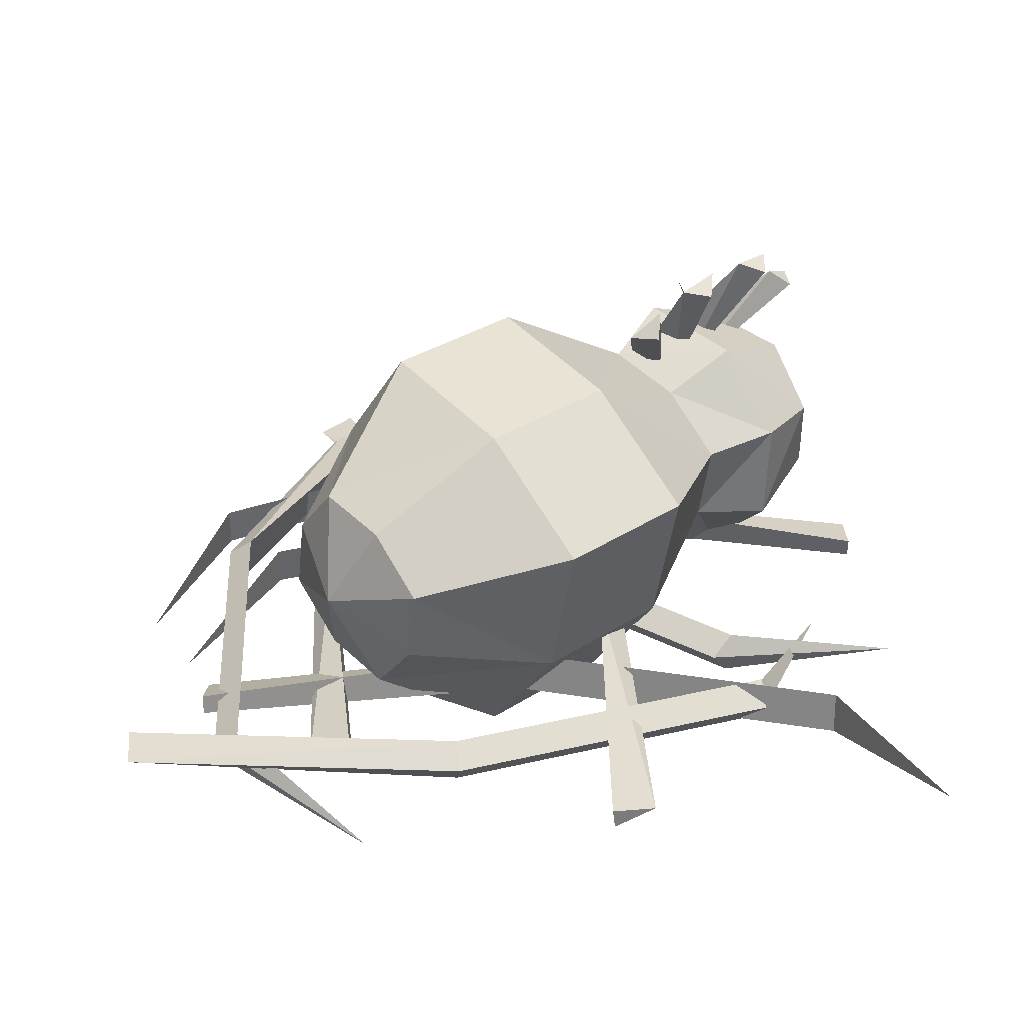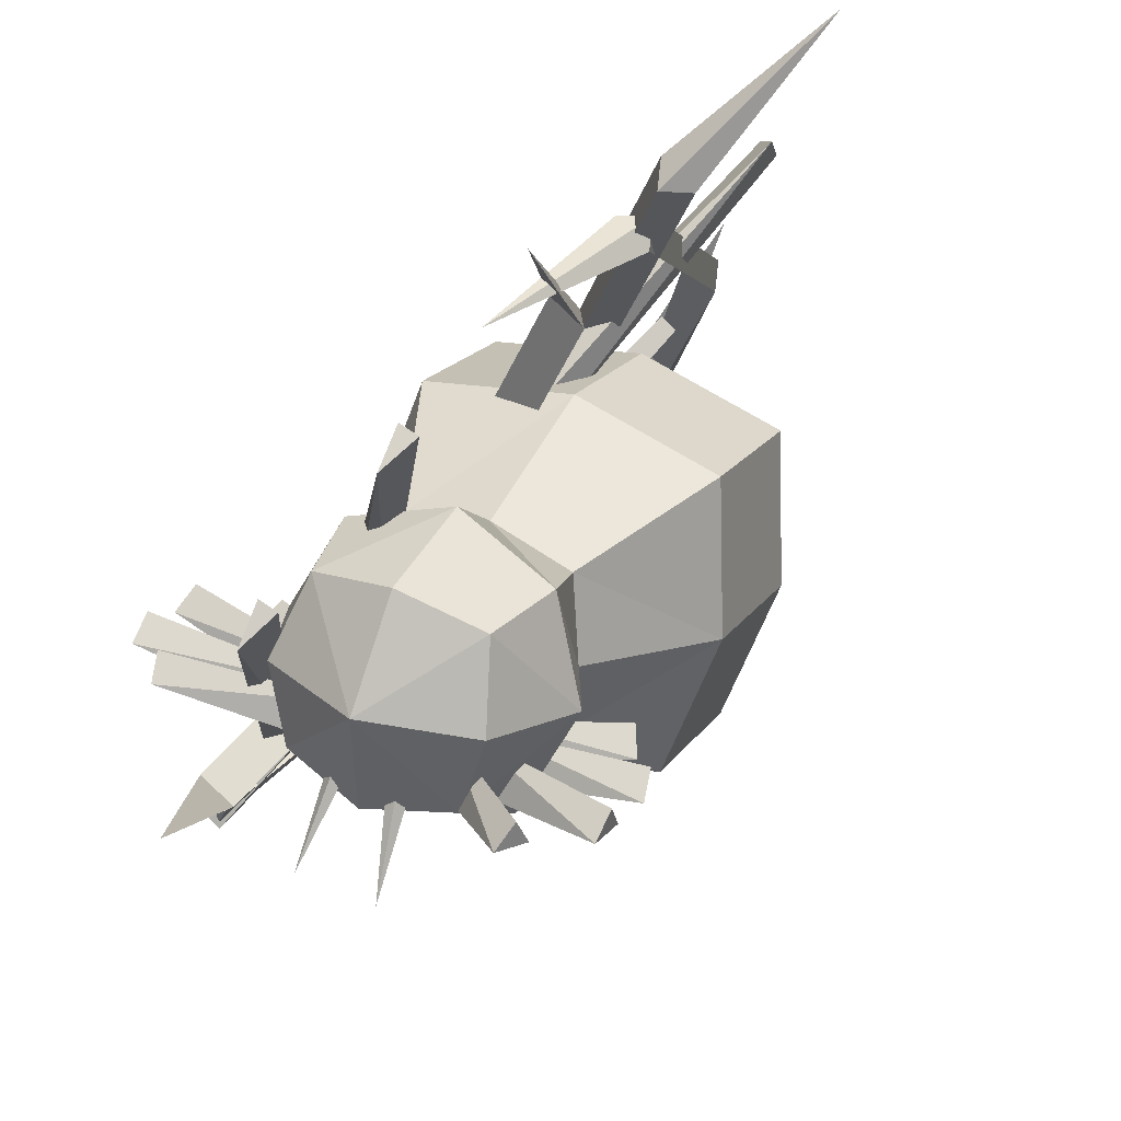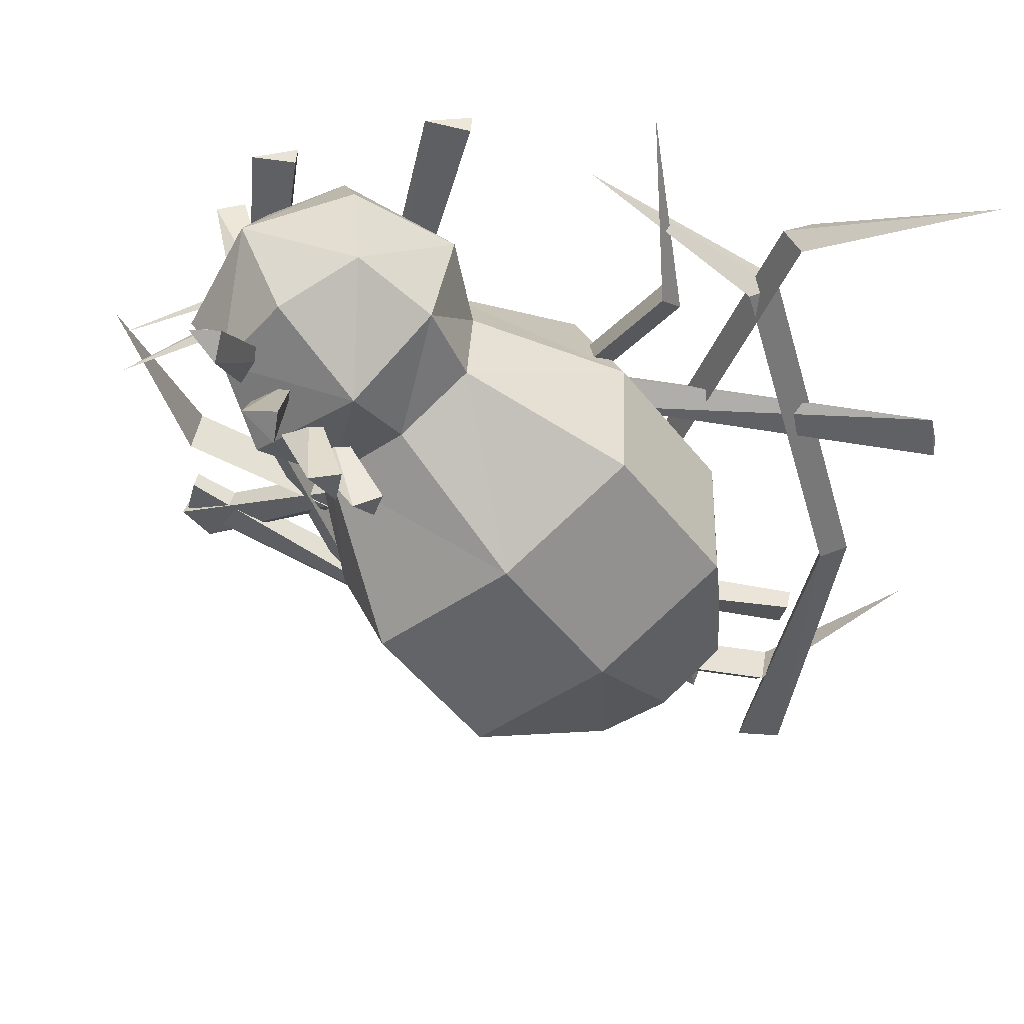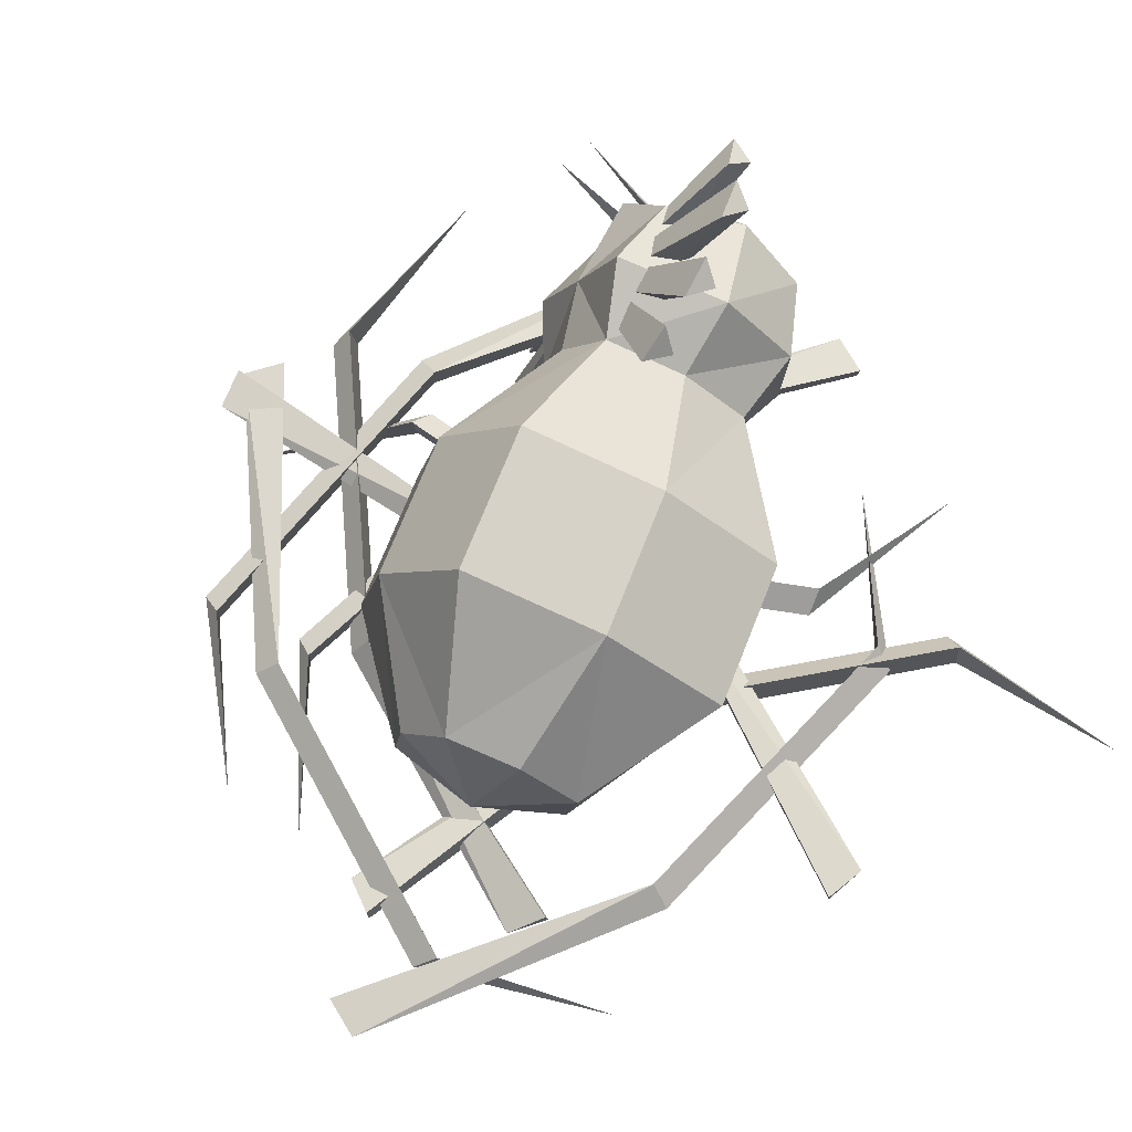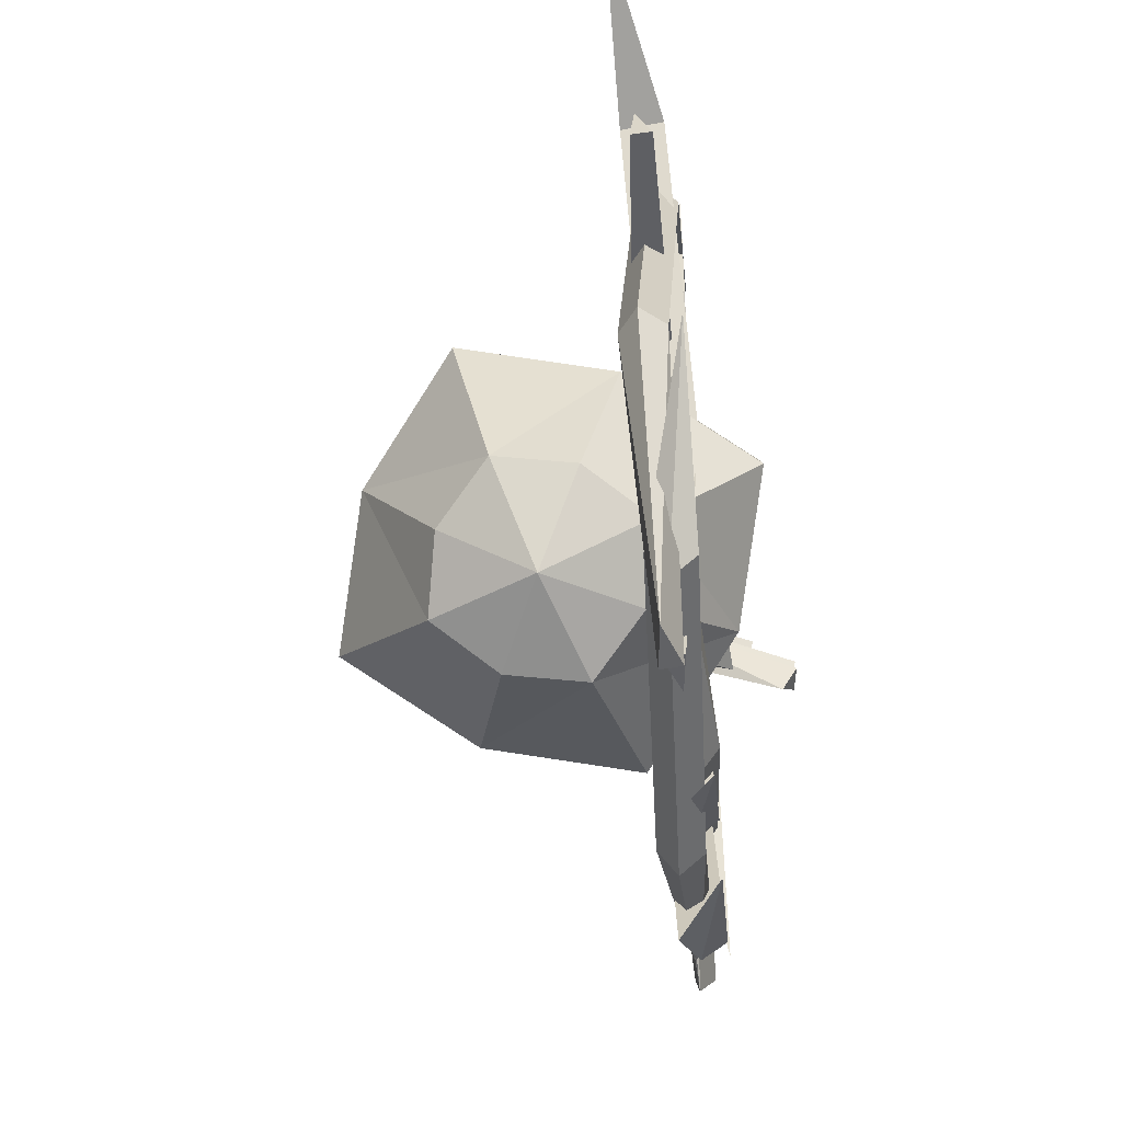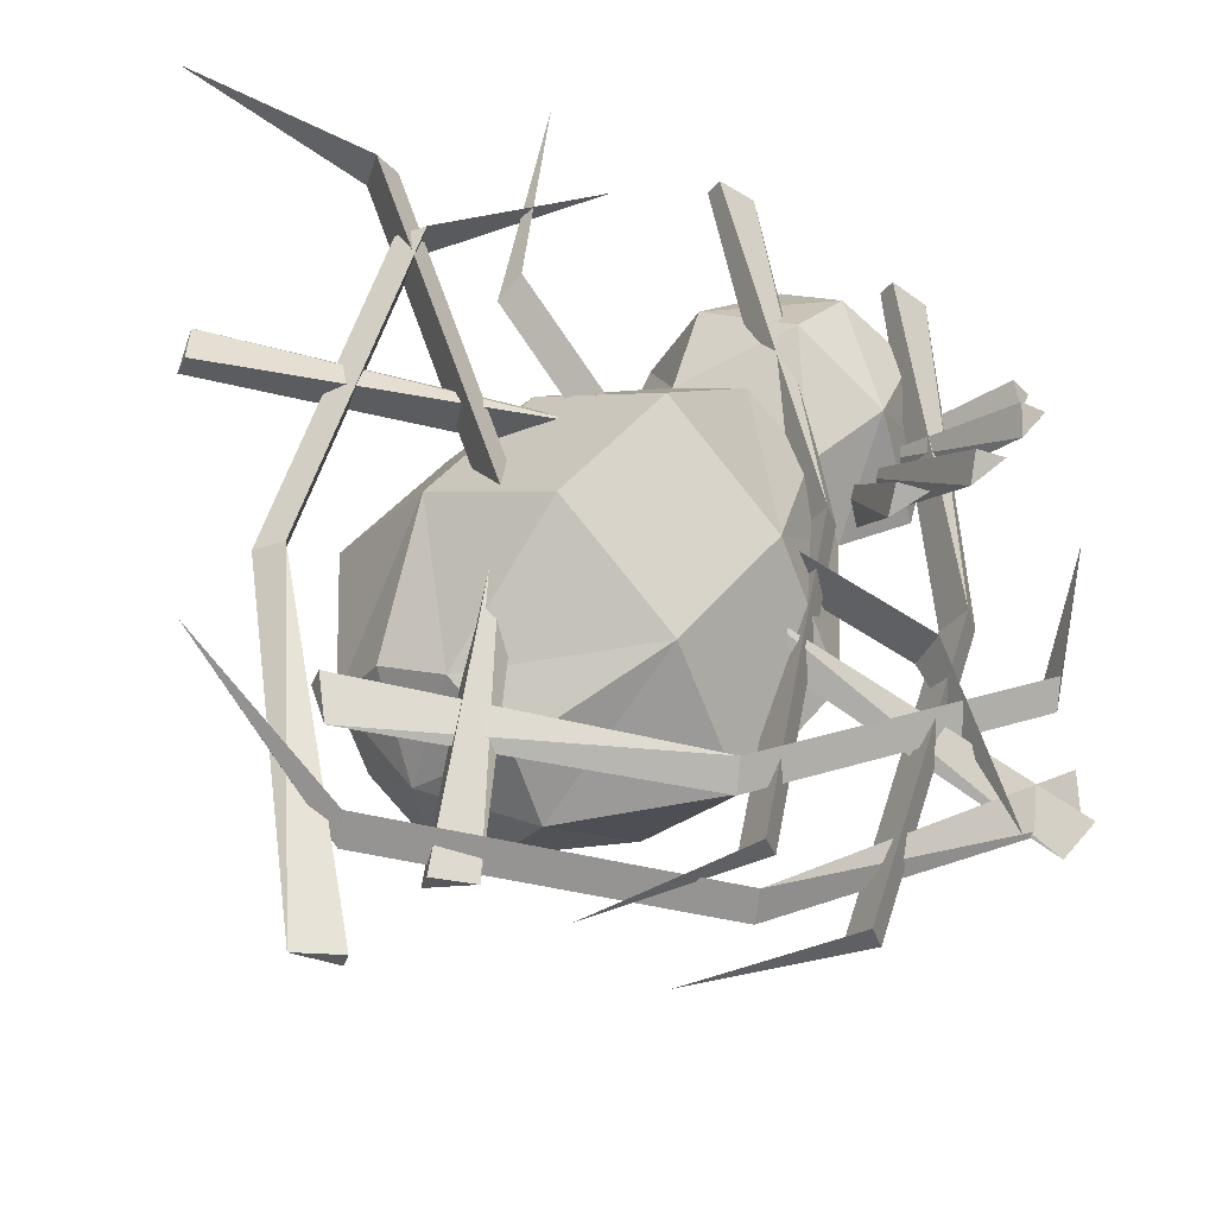
<metadata>
{"format":"obj","ext":"obj","renderer":"f3d","projection":"perspective","resolution":1024,"background":"white","views":[{"elev":32.0,"azim":-94.2,"up":"+Y"},{"elev":78.8,"azim":131.6,"up":"+Z"},{"elev":46.3,"azim":-168.5,"up":"+Z"},{"elev":72.5,"azim":-120.0,"up":"+Y"},{"elev":-48.8,"azim":-84.8,"up":"+Z"},{"elev":-31.2,"azim":-22.5,"up":"+Z"}]}
</metadata>
<code>
o Spider.008_GEO-Spider.008
v -2.341 0.412 -0.3166
v -2.426 0.224 -3.762
v -2.852 0.3837 -3.8
v -2.398 -0.0271 -0.3196
v -2.879 0.1795 -3.801
v -3.339 0.2957 3.036
v -3.547 0.5462 3.017
v -5.321 0.5489 3.828
v -3.604 0.1071 3.014
v -2.133 0.1615 -0.2975
v 1.277 0.1046 1.601
v 1.019 0.297 2.902
v 0.4278 0.06608 2.292
v 1.634 1.884 1.319
v 2.216 0.9916 1.957
v 1.973 0.963 1.072
v 1.734 1.407 3.137
v 2.199 1.835 2.209
v 0.7231 0.9785 3.374
v -0.9632 -0.2701 -1.512
v -2.702 0.3969 -1.872
v -2.087 0.5168 -2.358
v 1.226 0.997 0.6632
v 1.059 1.827 0.792
v -0.4184 0.9701 1.958
v 0.007534 0.2902 1.625
v -0.2109 0.8136 2.775
v 0.6766 0.4482 1.093
v -2.621 1.411 -2.395
v -1.613 1.029 -2.732
v -2.879 0.6429 -0.000166
v -2.152 -0.5992 -0.5741
v -0.2466 2.17 -2.078
v -1.707 1.812 -2.658
v 0.01175 0.6563 -2.282
v 0.01415 -0.2701 -0.274
v 0.9891 0.6563 -1.044
v 0.7308 2.17 -0.8396
v -1.902 0.6429 1.238
v -1.174 -0.5992 0.6641
v 1.224 0.04461 0.3954
v 1.201 1.133 1.382
v 1.447 1.375 1.084
v 1.529 -0.2016 0.6011
v 1.589 1.26 1.179
v 1.644 -0.697 0.383
v 1.329 1.088 1.512
v 1.576 1.302 1.192
v 1.95 -0.8218 0.6783
v 1.718 1.243 1.33
v 2.158 -0.778 0.9747
v 1.443 1.102 1.666
v 1.698 1.283 1.334
v 2.427 -0.7637 1.326
v 1.823 1.29 1.497
v 2.415 -0.4039 1.575
v 1.485 1.233 1.816
v 1.763 1.385 1.491
v 2.585 -0.2644 1.893
v 1.842 1.45 1.639
v 2.041 1.437 2.258
v 2.131 1.399 2.139
v 2.967 1.765 1.883
v 2.102 1.573 2.219
v 0.3456 2.709 2.336
v 0.4738 1.822 3.332
v 1.125 2.347 3.057
v 1.671 2.516 2.388
v -2.162 3.083 -0.5658
v -3.198 1.784 -1.481
v -3.137 2.157 0.2037
v 0.677 2.531 1.096
v -0.2308 1.908 2.812
v -0.541 1.824 2.058
v -0.00877 2.365 1.634
v 1.315 2.805 1.592
v -2.109 2.416 -2.341
v -2.724 2.297 -1.855
v -3.104 1.001 -1.555
v -0.9738 3.413 -1.504
v -1.185 3.083 0.6725
v 0.003592 3.413 -0.2657
v -2.16 2.157 1.442
v 0.1209 3.031 1.168
v 0.8584 2.091 1.652
v 0.01473 3.055 1.475
v 0.2501 3.277 1.513
v 1.206 2.333 1.482
v 1.146 2.218 1.322
v 0.348 3.479 1.786
v 0.9547 2.136 1.808
v 0.2854 3.443 2.104
v 0.5643 3.604 2.152
v 1.323 2.349 1.642
v 1.222 2.291 1.472
v 0.8679 3.572 2.513
v 1.079 2.122 1.954
v 0.8368 3.466 2.819
v 1.147 3.558 2.856
v 1.461 2.303 1.783
v 1.331 2.31 1.624
v 1.501 3.155 3.008
v 1.214 1.991 2.03
v 1.465 2.986 3.263
v 1.771 3.016 3.248
v 1.595 2.143 1.835
v 1.469 2.208 1.724
v 1.847 1.98 2.412
v 2.709 2.489 2.087
v 1.876 2.114 2.34
v 1.969 1.945 2.324
v 1.797 0.4667 2.527
v 1.205 -0.1776 0.633
v 1.626 -0.8585 0.6654
v 2.122 -0.87 1.285
v 2.33 -0.4333 1.869
v -0.3026 0.412 -2.388
v -3.74 0.224 -2.637
v -3.819 0.3837 -2.217
v -0.3112 -0.0271 -2.332
v -3.823 0.1795 -2.19
v 2.938 0.2957 -1.07
v 2.899 0.5462 -0.865
v 3.534 0.5489 0.9796
v 2.89 0.1071 -0.8082
v -0.2635 0.1615 -2.593
v -0.0745 0.1543 -0.7435
v 2.894 0.3423 -2.496
v 3.151 0.1826 -2.155
v -0.04153 0.5934 -0.6965
v 3.166 0.3868 -2.133
v -2.389 0.2706 1.879
v -2.263 0.0201 2.045
v -2.011 0.01736 3.98
v -2.23 0.4592 2.092
v -0.2006 0.4048 -0.9094
v 0.6891 0.1543 0.4475
v 0.1628 0.3423 3.854
v -0.2642 0.1826 3.837
v 0.6319 0.5934 0.4432
v -0.2909 0.3868 3.835
v 0.128 0.2706 -3.006
v -0.08029 0.0201 -3.013
v -1.736 0.01736 -4.045
v -0.1375 0.4592 -3.017
v 0.8974 0.4048 0.4551
v -1.595 0.1543 0.7197
v -5.038 0.3423 0.88
v -5.106 0.1826 0.458
v -1.602 0.5934 0.6627
v -5.109 0.3868 0.4315
v 1.678 0.2706 -0.5158
v 1.644 0.0201 -0.7214
v 2.326 0.01736 -2.549
v 1.637 0.4592 -0.7783
v -1.561 0.4048 0.9253
v -4.165 0.1543 -1.097
v -3.891 0.3423 -4.533
v -3.464 0.1826 -4.547
v -4.108 0.5934 -1.097
v -3.437 0.3868 -4.547
v -3.351 0.2706 2.305
v -3.143 0.0201 2.297
v -1.416 0.01736 3.204
v -3.086 0.4592 2.297
v -4.373 0.4048 -1.09
v 2.033 0.1543 -0.3004
v 1.929 0.3423 3.145
v 1.503 0.1826 3.18
v 1.976 0.5934 -0.2976
v 1.476 0.3868 3.181
v 1.052 0.2706 -3.658
v 0.8448 0.0201 -3.64
v -0.9252 0.01736 -4.461
v 0.7874 0.4592 -3.638
v 2.241 0.4048 -0.3184
v -0.07585 0.1543 -3.394
v 3.115 0.3423 -2.092
v 2.999 0.1826 -1.68
v -0.09332 0.5934 -3.34
v 2.991 0.3868 -1.655
v -3.565 0.2706 -3.65
v -3.621 0.0201 -3.449
v -5.008 0.01736 -2.078
v -3.638 0.4592 -3.395
v -0.02011 0.4048 -3.595
f 1 2 3
f 2 4 5
f 3 4 1
f 6 7 8
f 6 1 7
f 4 6 9
f 1 9 7
f 9 6 8
f 7 9 8
f 1 10 2
f 2 10 4
f 3 5 4
f 6 10 1
f 4 10 6
f 1 4 9
f 2 5 3
f 11 12 13
f 14 15 16
f 17 15 18
f 12 17 19
f 20 21 22
f 14 23 24
f 13 25 26
f 12 27 13
f 28 13 26
f 23 11 28
f 15 11 16
f 29 30 22
f 21 29 22
f 31 21 32
f 33 30 34
f 20 30 35
f 23 36 37
f 36 35 37
f 23 38 24
f 37 33 38
f 26 39 40
f 39 32 40
f 26 36 28
f 40 20 36
f 41 42 43
f 42 44 45
f 43 44 41
f 46 47 48
f 47 49 50
f 48 49 46
f 51 52 53
f 52 54 55
f 53 54 51
f 56 57 58
f 57 59 60
f 58 59 56
f 61 62 63
f 64 61 63
f 62 64 63
f 65 66 67
f 14 68 18
f 17 68 67
f 17 66 19
f 69 70 71
f 72 14 24
f 25 73 74
f 27 66 73
f 75 73 65
f 72 65 76
f 65 68 76
f 77 29 78
f 70 29 79
f 70 31 71
f 33 77 80
f 77 69 80
f 72 81 75
f 80 81 82
f 38 72 24
f 33 82 38
f 74 39 25
f 71 39 83
f 81 74 75
f 69 83 81
f 84 85 86
f 87 85 88
f 87 89 84
f 90 91 92
f 93 91 94
f 90 94 95
f 96 97 98
f 99 97 100
f 99 101 96
f 102 103 104
f 105 103 106
f 102 106 107
f 108 109 110
f 111 109 108
f 110 109 111
f 11 112 12
f 14 18 15
f 17 112 15
f 12 112 17
f 20 32 21
f 14 16 23
f 13 27 25
f 12 19 27
f 28 11 13
f 23 16 11
f 15 112 11
f 29 34 30
f 21 79 29
f 31 79 21
f 33 35 30
f 20 22 30
f 23 28 36
f 36 20 35
f 23 37 38
f 37 35 33
f 26 25 39
f 39 31 32
f 26 40 36
f 40 32 20
f 41 113 42
f 42 113 44
f 43 45 44
f 46 114 47
f 47 114 49
f 48 50 49
f 51 115 52
f 52 115 54
f 53 55 54
f 56 116 57
f 57 116 59
f 58 60 59
f 65 73 66
f 14 76 68
f 17 18 68
f 17 67 66
f 69 78 70
f 72 76 14
f 25 27 73
f 27 19 66
f 75 74 73
f 72 75 65
f 65 67 68
f 77 34 29
f 70 78 29
f 70 79 31
f 33 34 77
f 77 78 69
f 72 82 81
f 80 69 81
f 38 82 72
f 33 80 82
f 74 83 39
f 71 31 39
f 81 83 74
f 69 71 83
f 84 89 85
f 87 86 85
f 87 88 89
f 90 95 91
f 93 92 91
f 90 93 94
f 96 101 97
f 99 98 97
f 99 100 101
f 102 107 103
f 105 104 103
f 102 105 106
f 41 44 113
f 46 49 114
f 51 54 115
f 56 59 116
f 104 105 102
f 98 99 96
f 92 93 90
f 86 87 84
f 117 118 119
f 118 120 121
f 119 120 117
f 122 123 124
f 122 117 123
f 120 122 125
f 117 125 123
f 125 122 124
f 123 125 124
f 117 126 118
f 118 126 120
f 119 121 120
f 122 126 117
f 120 126 122
f 117 120 125
f 118 121 119
f 127 128 129
f 128 130 131
f 129 130 127
f 132 133 134
f 132 127 133
f 130 132 135
f 127 135 133
f 135 132 134
f 133 135 134
f 127 136 128
f 128 136 130
f 129 131 130
f 132 136 127
f 130 136 132
f 127 130 135
f 128 131 129
f 137 138 139
f 138 140 141
f 139 140 137
f 142 143 144
f 142 137 143
f 140 142 145
f 137 145 143
f 145 142 144
f 143 145 144
f 137 146 138
f 138 146 140
f 139 141 140
f 142 146 137
f 140 146 142
f 137 140 145
f 138 141 139
f 147 148 149
f 148 150 151
f 149 150 147
f 152 153 154
f 152 147 153
f 150 152 155
f 147 155 153
f 155 152 154
f 153 155 154
f 147 156 148
f 148 156 150
f 149 151 150
f 152 156 147
f 150 156 152
f 147 150 155
f 148 151 149
f 157 158 159
f 158 160 161
f 159 160 157
f 162 163 164
f 162 157 163
f 160 162 165
f 157 165 163
f 165 162 164
f 163 165 164
f 157 166 158
f 158 166 160
f 159 161 160
f 162 166 157
f 160 166 162
f 157 160 165
f 158 161 159
f 167 168 169
f 168 170 171
f 169 170 167
f 172 173 174
f 172 167 173
f 170 172 175
f 167 175 173
f 175 172 174
f 173 175 174
f 167 176 168
f 168 176 170
f 169 171 170
f 172 176 167
f 170 176 172
f 167 170 175
f 168 171 169
f 177 178 179
f 178 180 181
f 179 180 177
f 182 183 184
f 182 177 183
f 180 182 185
f 177 185 183
f 185 182 184
f 183 185 184
f 177 186 178
f 178 186 180
f 179 181 180
f 182 186 177
f 180 186 182
f 177 180 185
f 178 181 179

</code>
